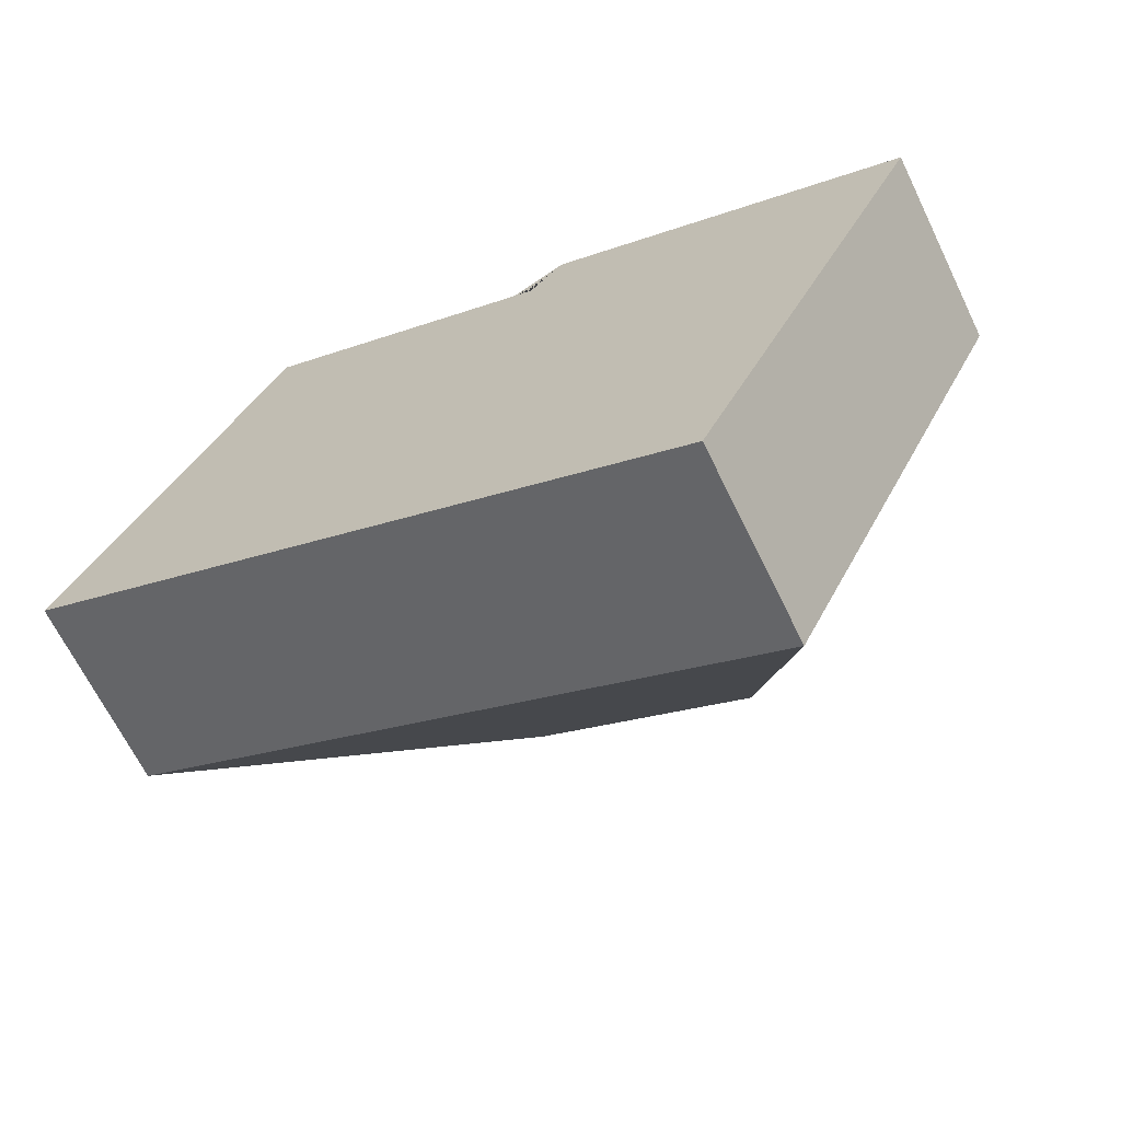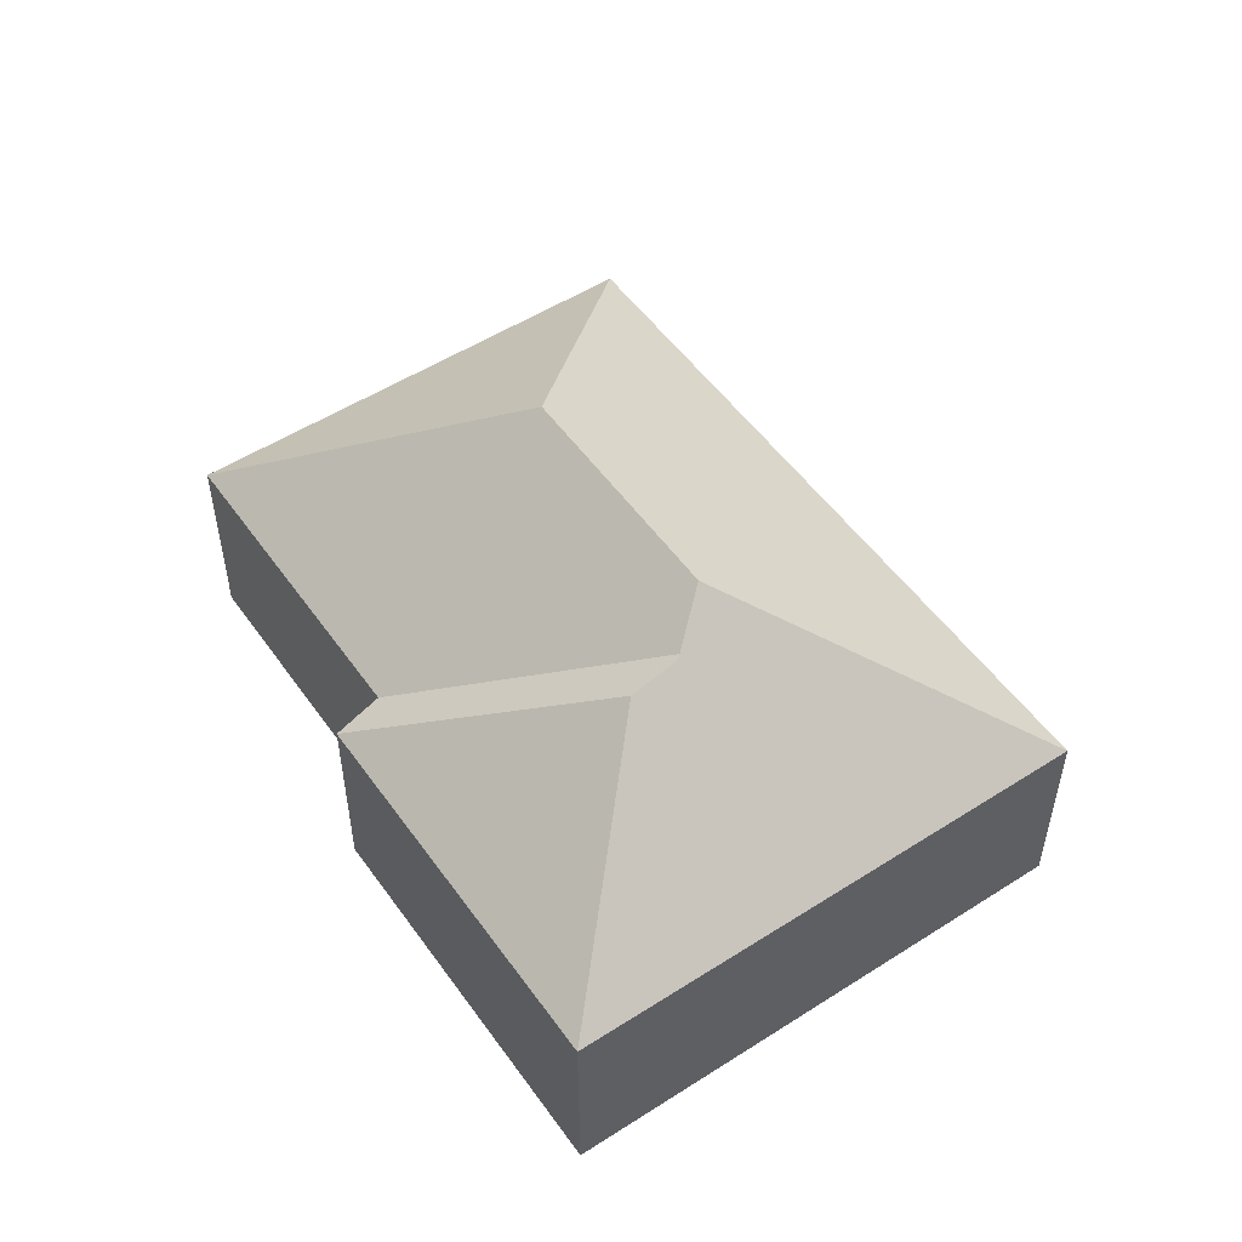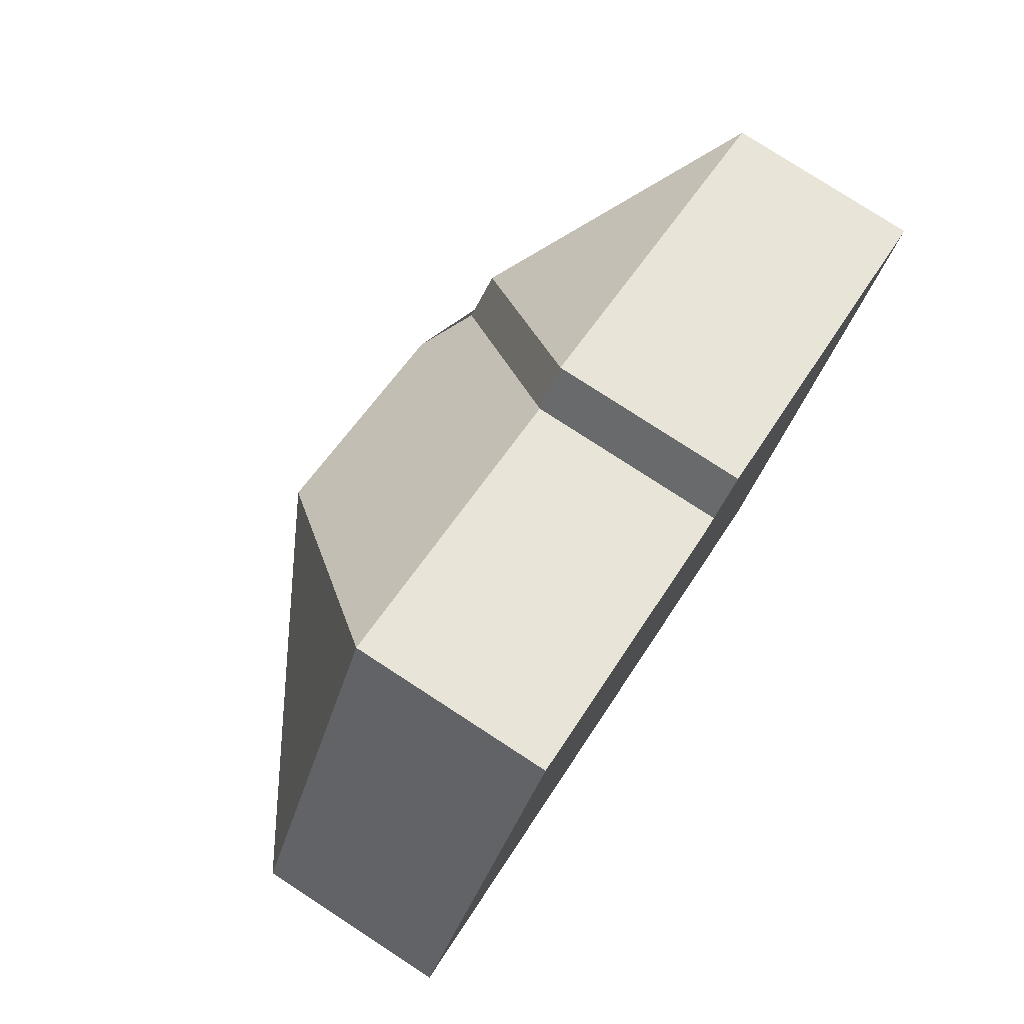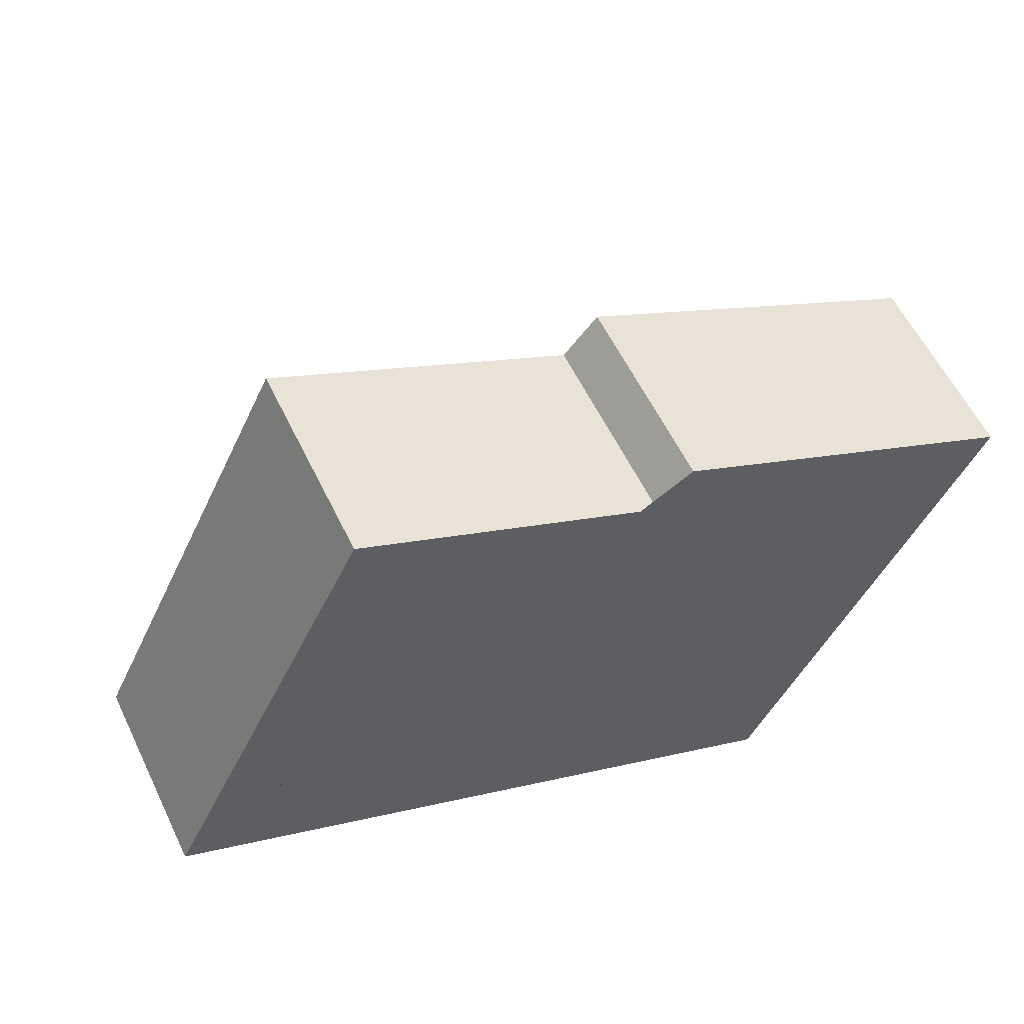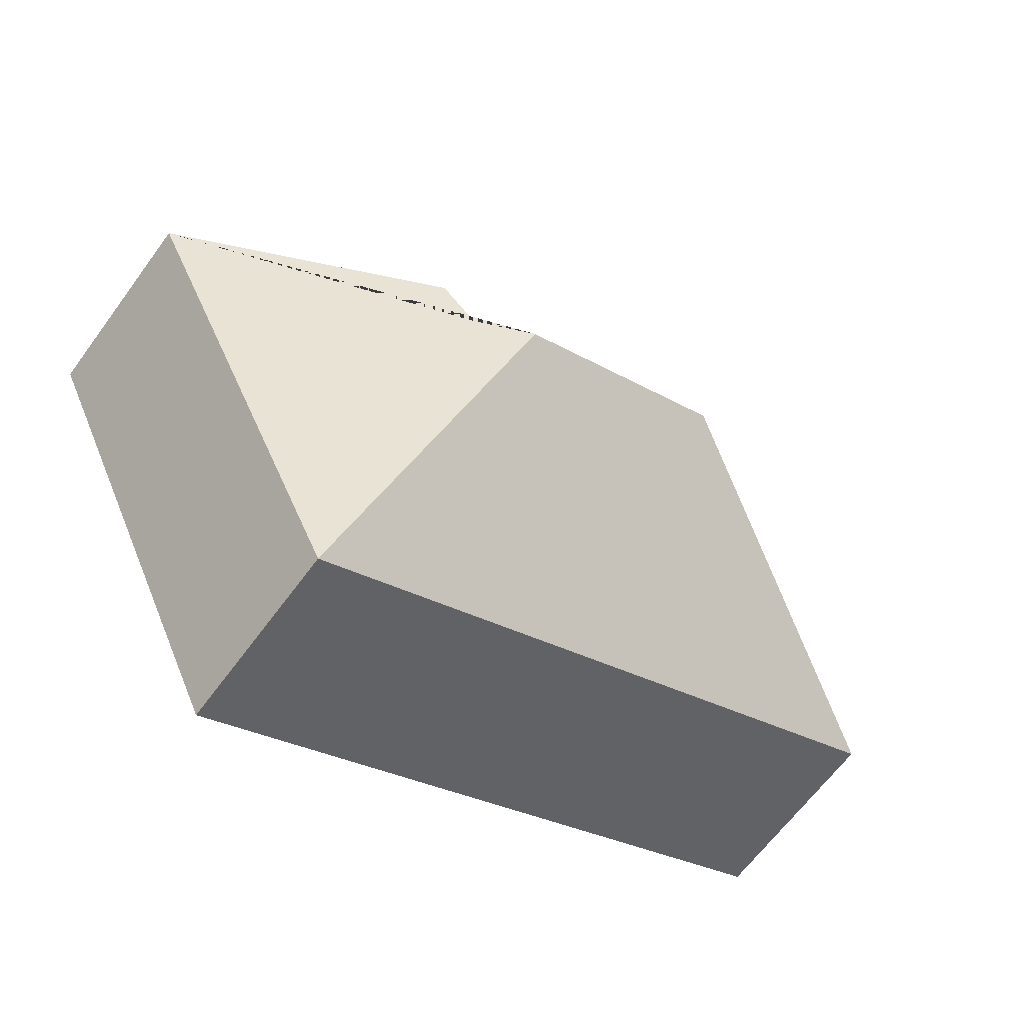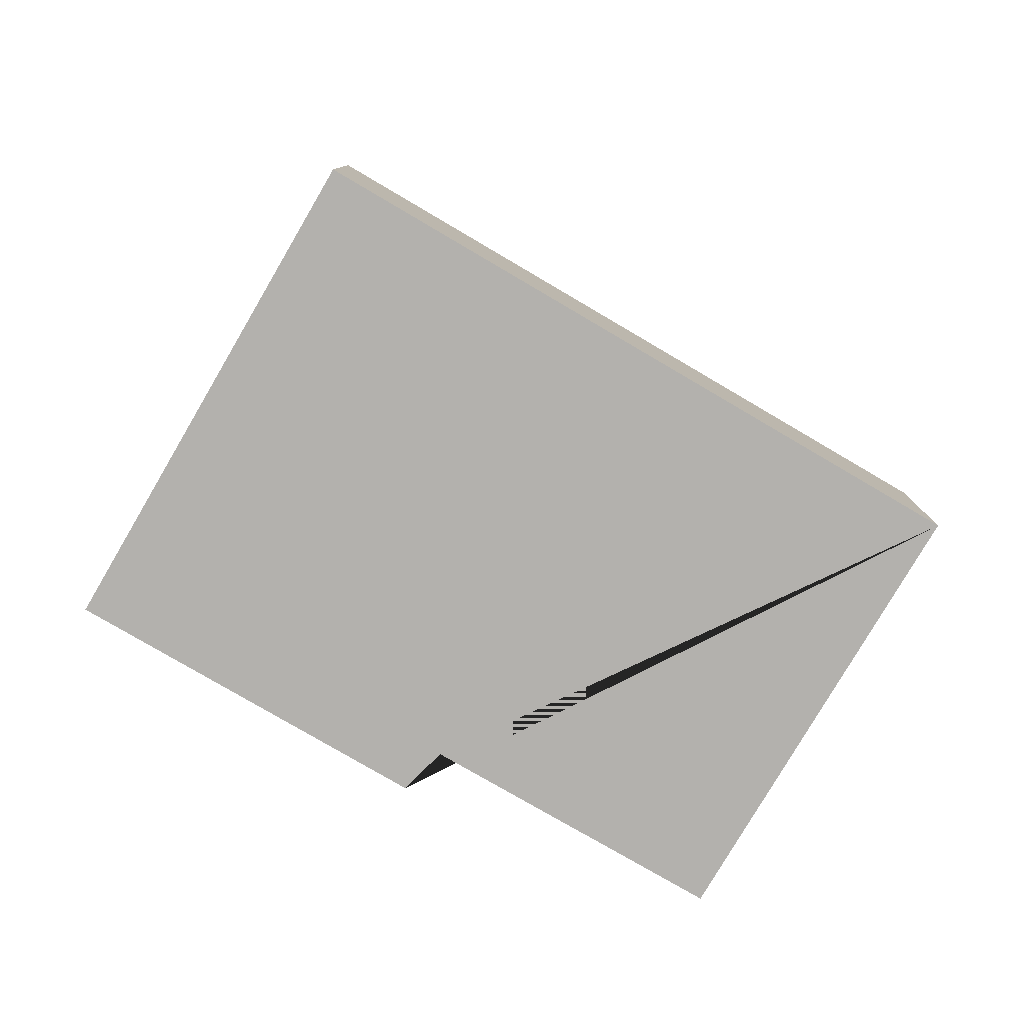
<metadata>
{"format":"obj","ext":"obj","renderer":"f3d","projection":"perspective","resolution":1024,"background":"white","views":[{"elev":-66.6,"azim":26.0,"up":"+Z"},{"elev":52.4,"azim":81.1,"up":"+Y"},{"elev":78.6,"azim":-57.0,"up":"+Z"},{"elev":57.9,"azim":-25.6,"up":"+Z"},{"elev":-64.8,"azim":143.7,"up":"+Z"},{"elev":-79.2,"azim":175.3,"up":"+Y"}]}
</metadata>
<code>
o CG10_500_048076_0059
v 17.46 75 -180.6
v 271.4 75 -302.7
v 146.2 144.8 -136.8
v 231.5 145 -177.5
v 251.7 133.3 -170.3
v 264.6 131.2 -149.7
v 97.74 75 -13.65
v 211.5 75 -67.71
v 224.8 75 -51.84
v 360.7 75 -117.2
v 17.46 0 -180.6
v 271.4 0 -302.7
v 360.7 0 -117.2
v 224.8 0 -51.84
v 211.5 0 -67.71
v 97.74 0 -13.65
f 9 6 10
f 10 6 5 4 2
f 2 4 3 1
f 1 3 7
f 7 3 4 5 8
f 8 5 6 9
f 11 12 13 14 15 16
f 1 11 12 2
f 2 12 13 10
f 10 13 14 9
f 9 14 15 8
f 8 15 16 7
f 7 16 11 1

</code>
